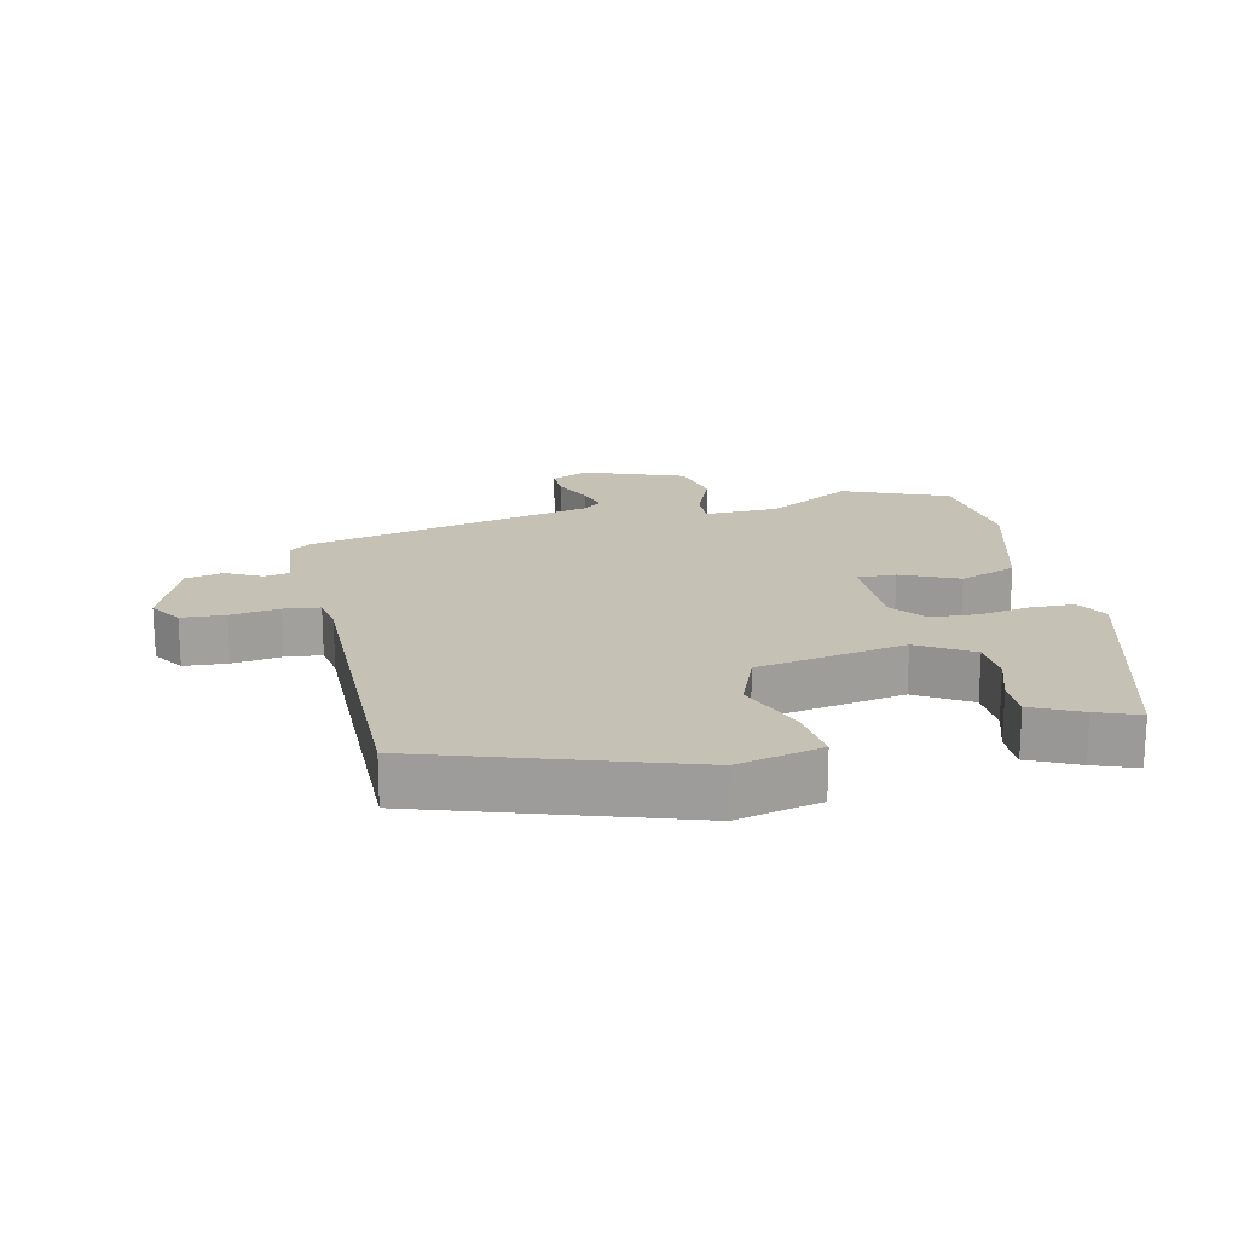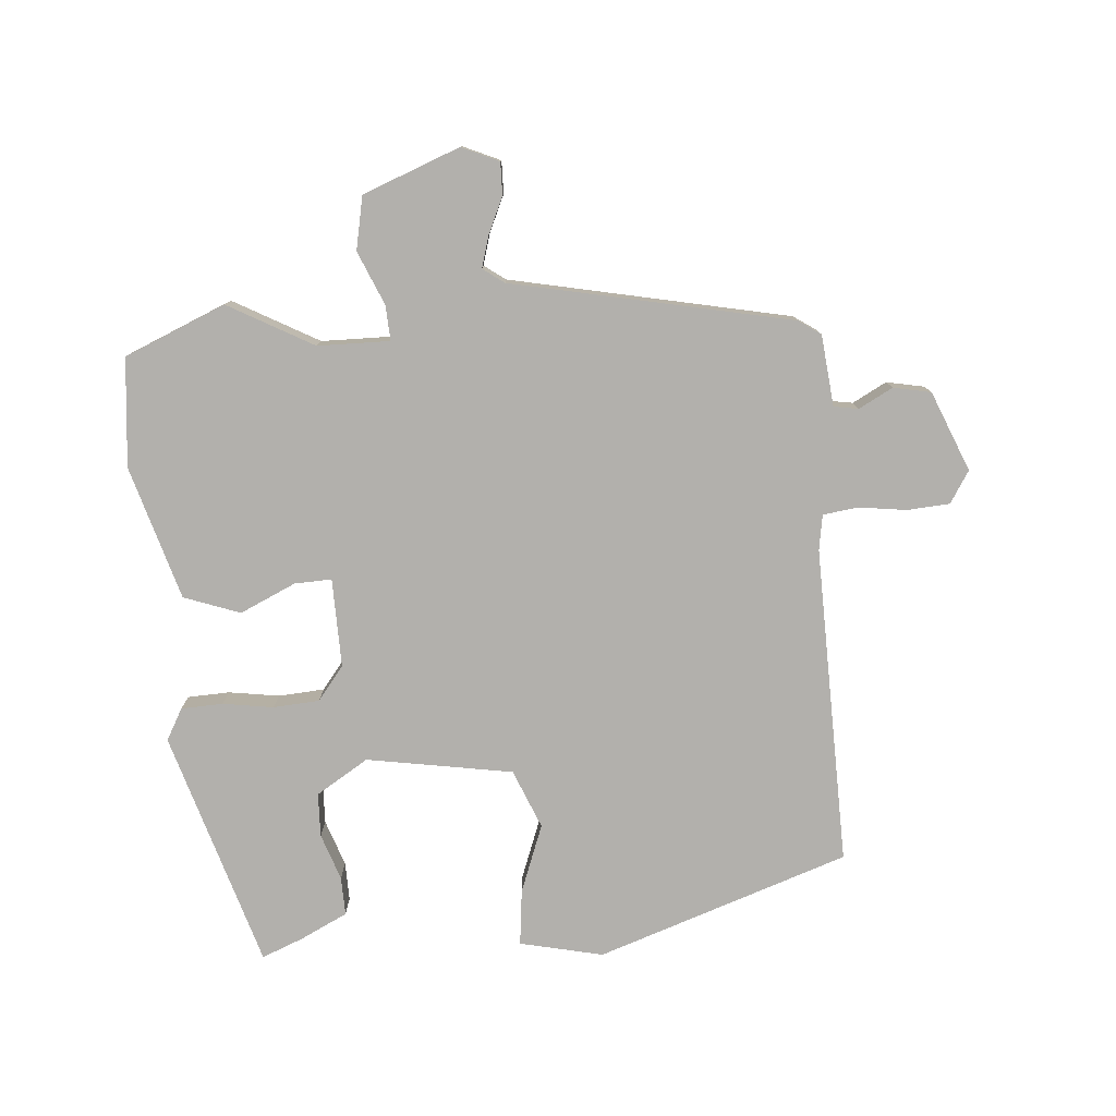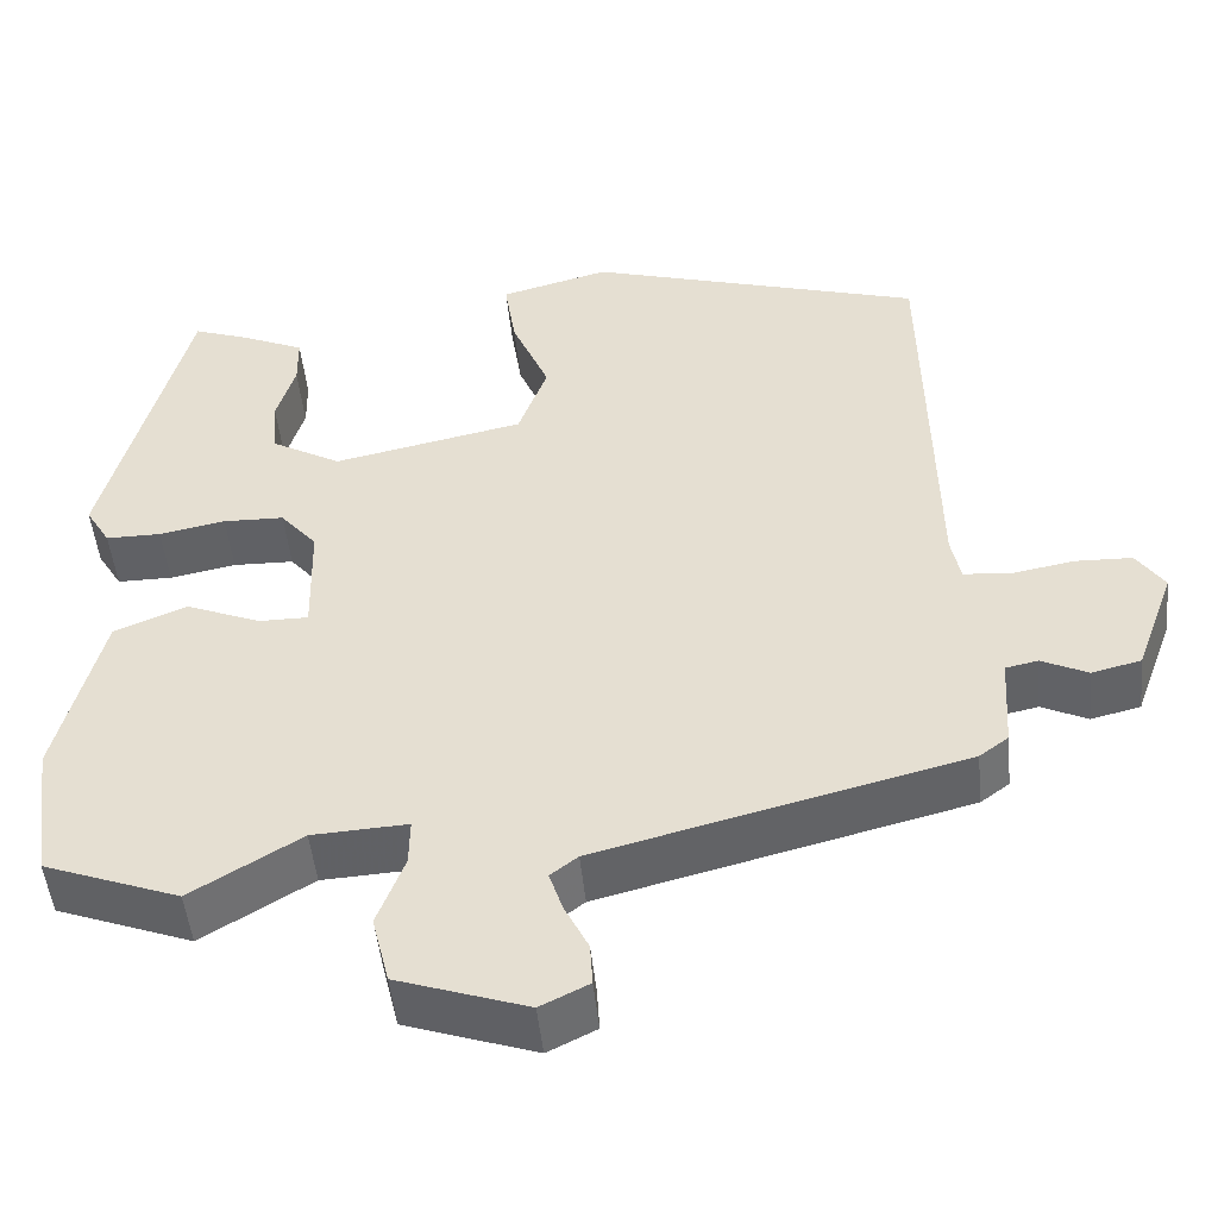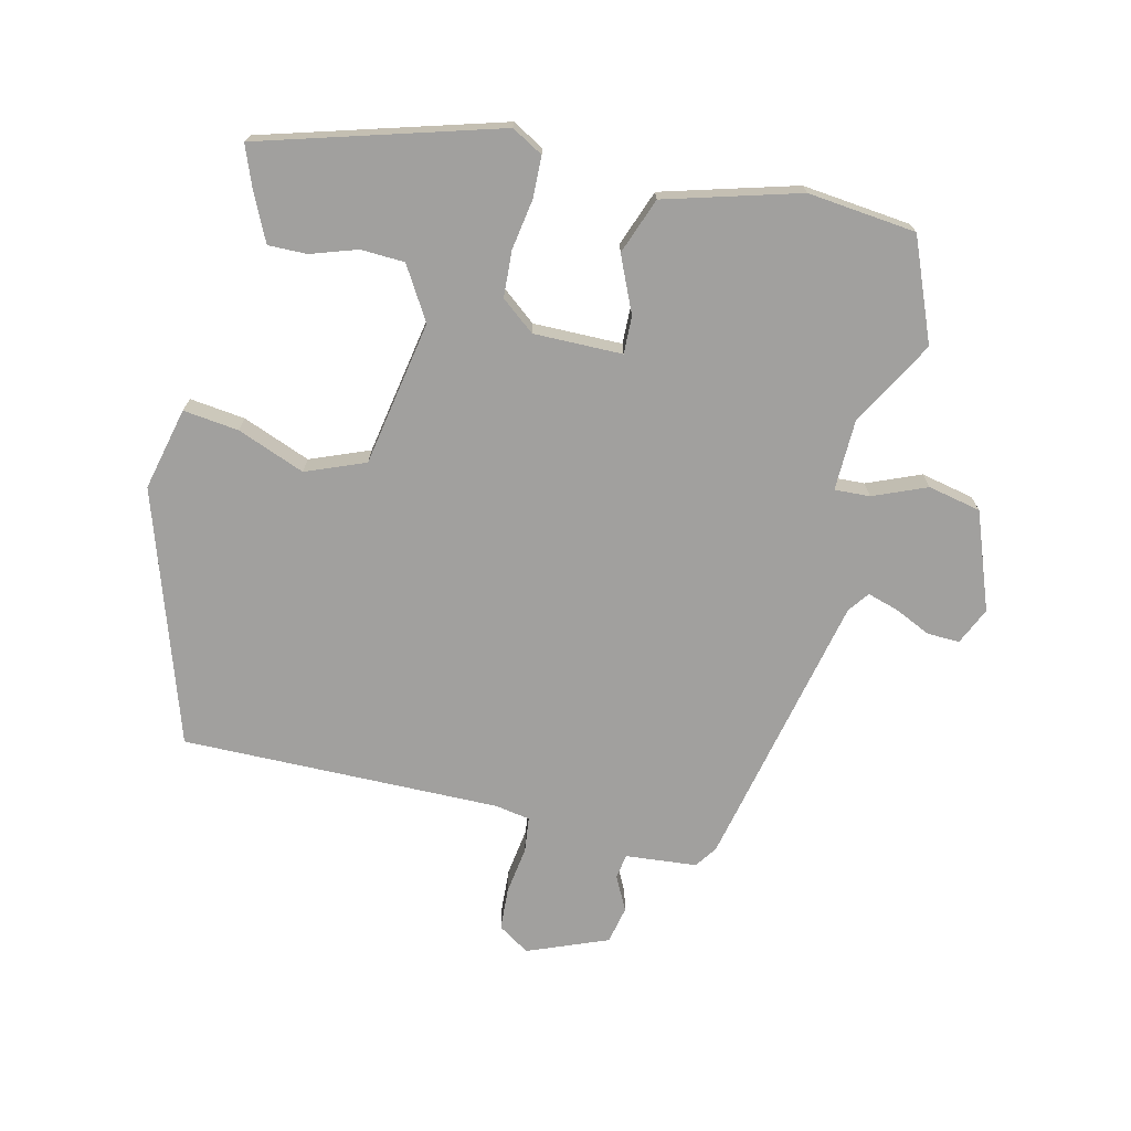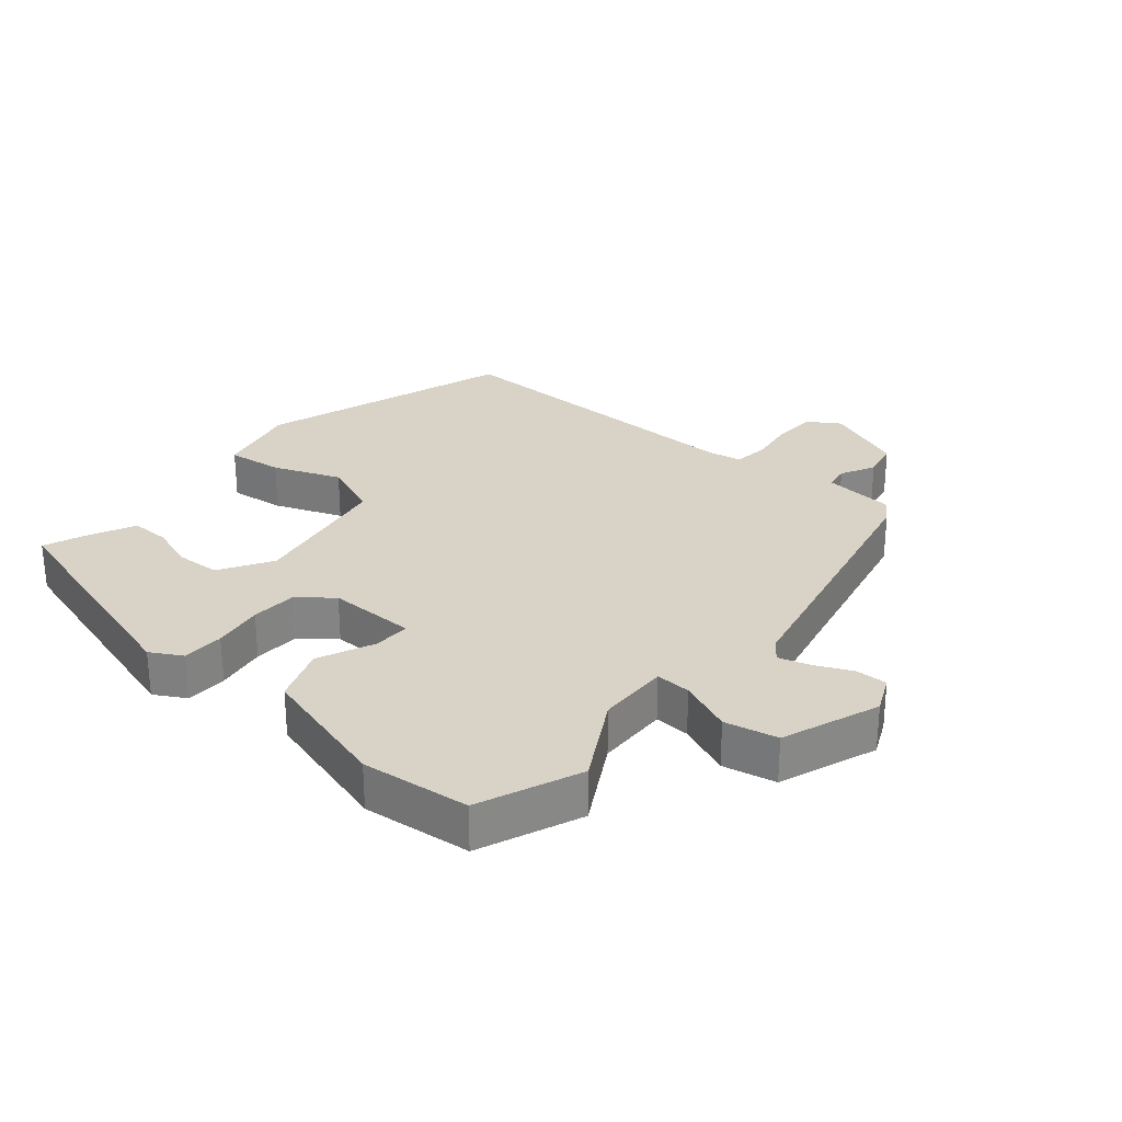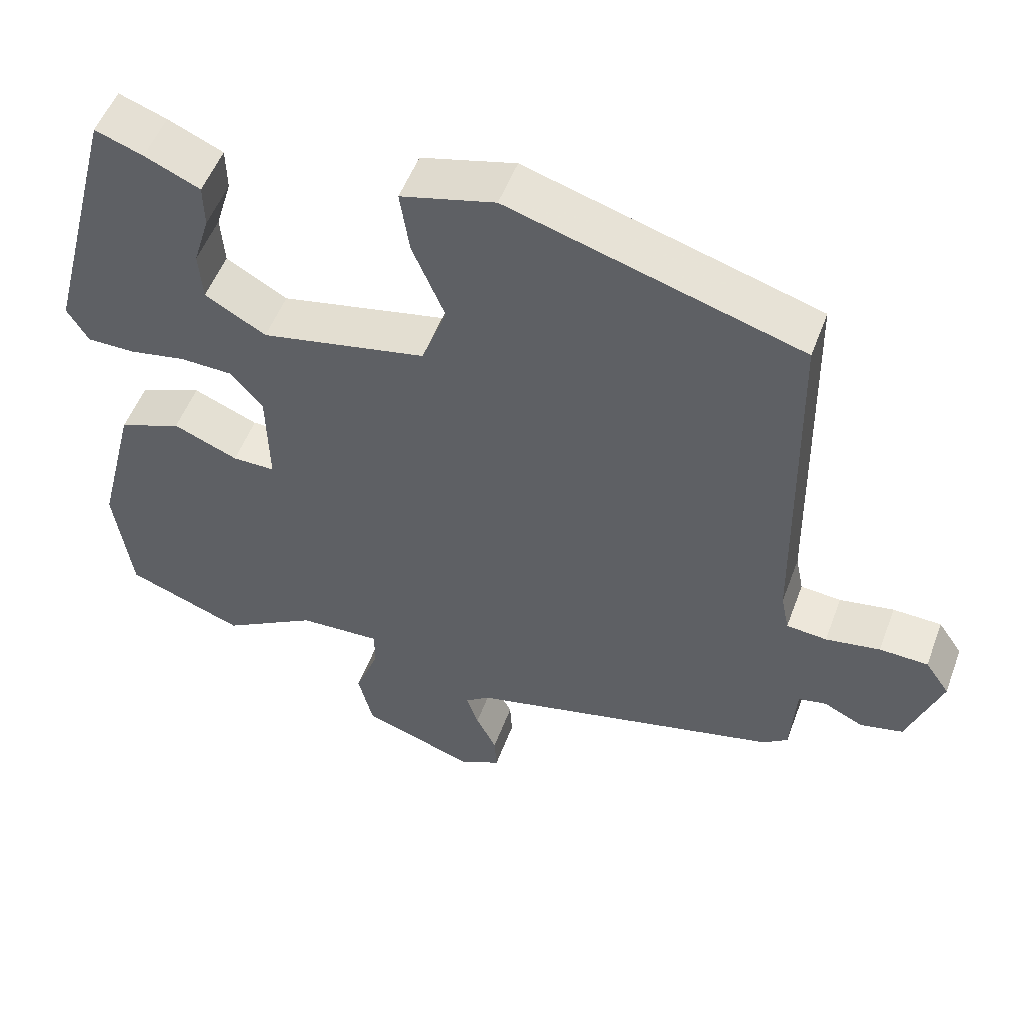
<metadata>
{"format":"obj","ext":"obj","renderer":"f3d","projection":"perspective","resolution":1024,"background":"white","views":[{"elev":18.8,"azim":-11.1,"up":"+Y"},{"elev":-78.7,"azim":-173.2,"up":"+Y"},{"elev":-49.0,"azim":-174.3,"up":"+Z"},{"elev":-71.8,"azim":78.3,"up":"+Y"},{"elev":28.2,"azim":131.9,"up":"+Y"},{"elev":52.5,"azim":-159.8,"up":"+Z"}]}
</metadata>
<code>
v -0.482 0.07 0.424
v -0.086 0.07 0.541
v 0.042 0.07 0.507
v 0.029 0.07 0.421
v -0.015 0.07 0.317
v 0.019 0.07 0.224
v 0.244 0.07 0.177
v 0.327 0.07 0.224
v 0.332 0.07 0.292
v 0.31 0.07 0.365
v 0.311 0.07 0.425
v 0.386 0.07 0.458
v 0.451 0.07 0.481
v 0.548 0.07 0.109
v 0.519 0.07 0.061
v 0.454 0.07 0.061
v 0.376 0.07 0.076
v 0.304 0.07 0.074
v 0.261 0.07 0.023
v 0.258 0.07 -0.115
v 0.316 0.07 -0.115
v 0.404 0.07 -0.079
v 0.49 0.07 -0.114
v 0.543 0.07 -0.324
v 0.52 0.07 -0.492
v 0.36 0.07 -0.552
v 0.231 0.07 -0.474
v 0.119 0.07 -0.468
v 0.12 0.07 -0.523
v 0.152 0.07 -0.607
v 0.132 0.07 -0.689
v -0.021 0.07 -0.741
v -0.078 0.07 -0.713
v -0.075 0.07 -0.663
v -0.047 0.07 -0.607
v -0.031 0.07 -0.559
v -0.063 0.07 -0.534
v -0.493 0.07 -0.426
v -0.527 0.07 -0.401
v -0.534 0.07 -0.29
v -0.572 0.07 -0.282
v -0.626 0.07 -0.308
v -0.684 0.07 -0.294
v -0.73 0.07 -0.168
v -0.697 0.07 -0.12
v -0.631 0.07 -0.118
v -0.557 0.07 -0.131
v -0.502 0.07 -0.126
v -0.491 0.07 -0.072
v -0.482 0 0.424
v -0.086 0 0.541
v 0.042 0 0.507
v 0.029 0 0.421
v -0.015 0 0.317
v 0.019 0 0.224
v 0.244 0 0.177
v 0.327 0 0.224
v 0.332 0 0.292
v 0.31 0 0.365
v 0.311 0 0.425
v 0.386 0 0.458
v 0.451 0 0.481
v 0.548 0 0.109
v 0.519 0 0.061
v 0.454 0 0.061
v 0.376 0 0.076
v 0.304 0 0.074
v 0.261 0 0.023
v 0.258 0 -0.115
v 0.316 0 -0.115
v 0.404 0 -0.079
v 0.49 0 -0.114
v 0.543 0 -0.324
v 0.52 0 -0.492
v 0.36 0 -0.552
v 0.231 0 -0.474
v 0.119 0 -0.468
v 0.12 0 -0.523
v 0.152 0 -0.607
v 0.132 0 -0.689
v -0.021 0 -0.741
v -0.078 0 -0.713
v -0.075 0 -0.663
v -0.047 0 -0.607
v -0.031 0 -0.559
v -0.063 0 -0.534
v -0.493 0 -0.426
v -0.527 0 -0.401
v -0.534 0 -0.29
v -0.572 0 -0.282
v -0.626 0 -0.308
v -0.684 0 -0.294
v -0.73 0 -0.168
v -0.697 0 -0.12
v -0.631 0 -0.118
v -0.557 0 -0.131
v -0.502 0 -0.126
v -0.491 0 -0.072
f 45 46 47
f 44 45 47
f 43 44 47
f 42 43 47
f 41 42 47
f 40 41 47 48
f 40 48 49
f 39 40 49
f 38 39 49
f 37 38 49
f 33 34 35
f 32 33 35
f 31 32 35
f 30 31 35
f 29 30 35
f 28 29 35 36
f 25 26 27
f 24 25 27
f 23 24 27
f 22 23 27
f 21 22 27
f 20 21 27 28
f 37 49 1
f 36 37 1
f 28 36 1
f 20 28 1
f 19 20 1
f 14 15 16
f 13 14 16
f 12 13 16
f 11 12 16
f 10 11 16
f 9 10 16
f 8 9 16 17
f 3 4 5
f 2 3 5
f 1 2 5
f 1 5 6
f 18 19 1 6
f 7 8 17 18
f 6 7 18
f 96 95 94
f 96 94 93
f 96 93 92
f 96 92 91
f 96 91 90
f 97 96 90 89
f 98 97 89
f 98 89 88
f 98 88 87
f 98 87 86
f 84 83 82
f 84 82 81
f 84 81 80
f 84 80 79
f 84 79 78
f 85 84 78 77
f 76 75 74
f 76 74 73
f 76 73 72
f 76 72 71
f 76 71 70
f 77 76 70 69
f 50 98 86
f 50 86 85
f 50 85 77
f 50 77 69
f 50 69 68
f 65 64 63
f 65 63 62
f 65 62 61
f 65 61 60
f 65 60 59
f 65 59 58
f 66 65 58 57
f 54 53 52
f 54 52 51
f 54 51 50
f 55 54 50
f 55 50 68 67
f 67 66 57 56
f 67 56 55
f 1 50 51 2
f 2 51 52 3
f 3 52 53 4
f 4 53 54 5
f 5 54 55 6
f 6 55 56 7
f 7 56 57 8
f 8 57 58 9
f 9 58 59 10
f 10 59 60 11
f 11 60 61 12
f 12 61 62 13
f 13 62 63 14
f 14 63 64 15
f 15 64 65 16
f 16 65 66 17
f 17 66 67 18
f 18 67 68 19
f 19 68 69 20
f 20 69 70 21
f 21 70 71 22
f 22 71 72 23
f 23 72 73 24
f 24 73 74 25
f 25 74 75 26
f 26 75 76 27
f 27 76 77 28
f 28 77 78 29
f 29 78 79 30
f 30 79 80 31
f 31 80 81 32
f 32 81 82 33
f 33 82 83 34
f 34 83 84 35
f 35 84 85 36
f 36 85 86 37
f 37 86 87 38
f 38 87 88 39
f 39 88 89 40
f 40 89 90 41
f 41 90 91 42
f 42 91 92 43
f 43 92 93 44
f 44 93 94 45
f 45 94 95 46
f 46 95 96 47
f 47 96 97 48
f 48 97 98 49
f 49 98 50 1

</code>
